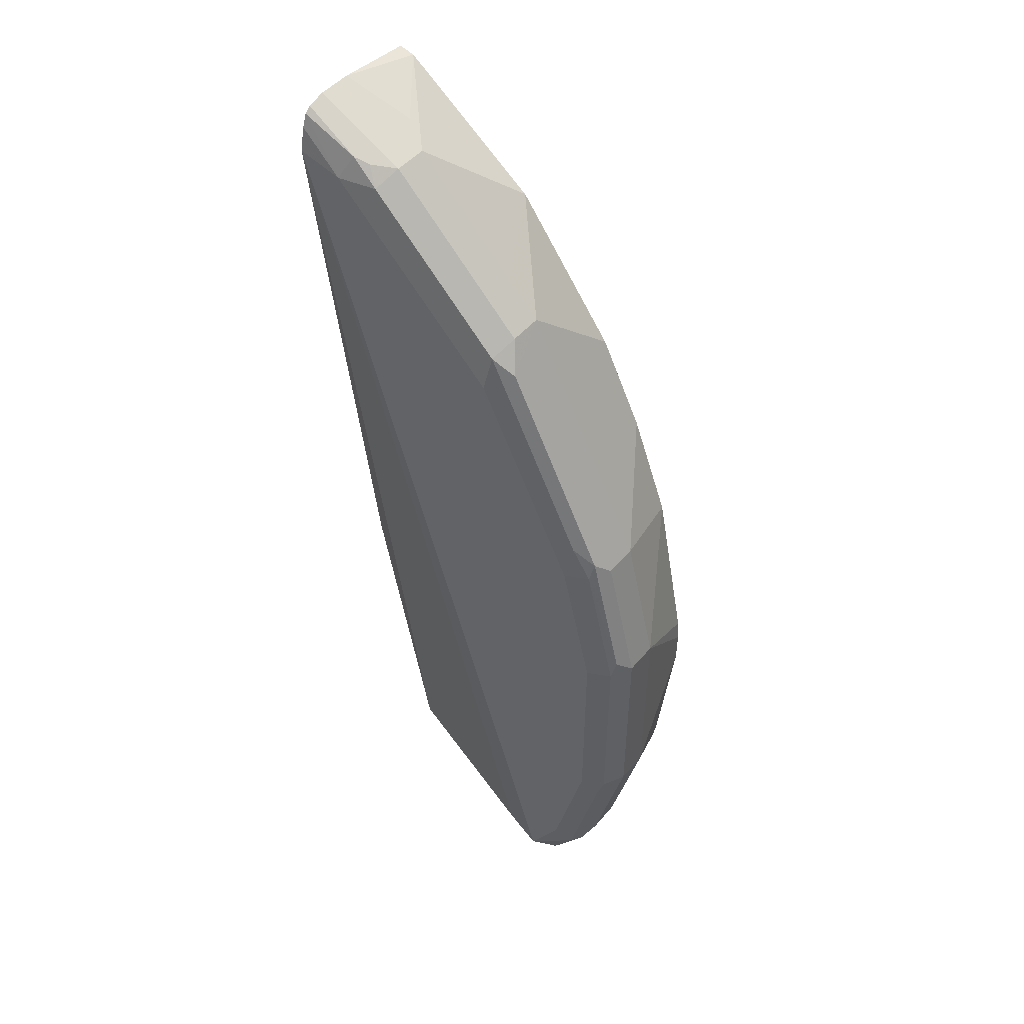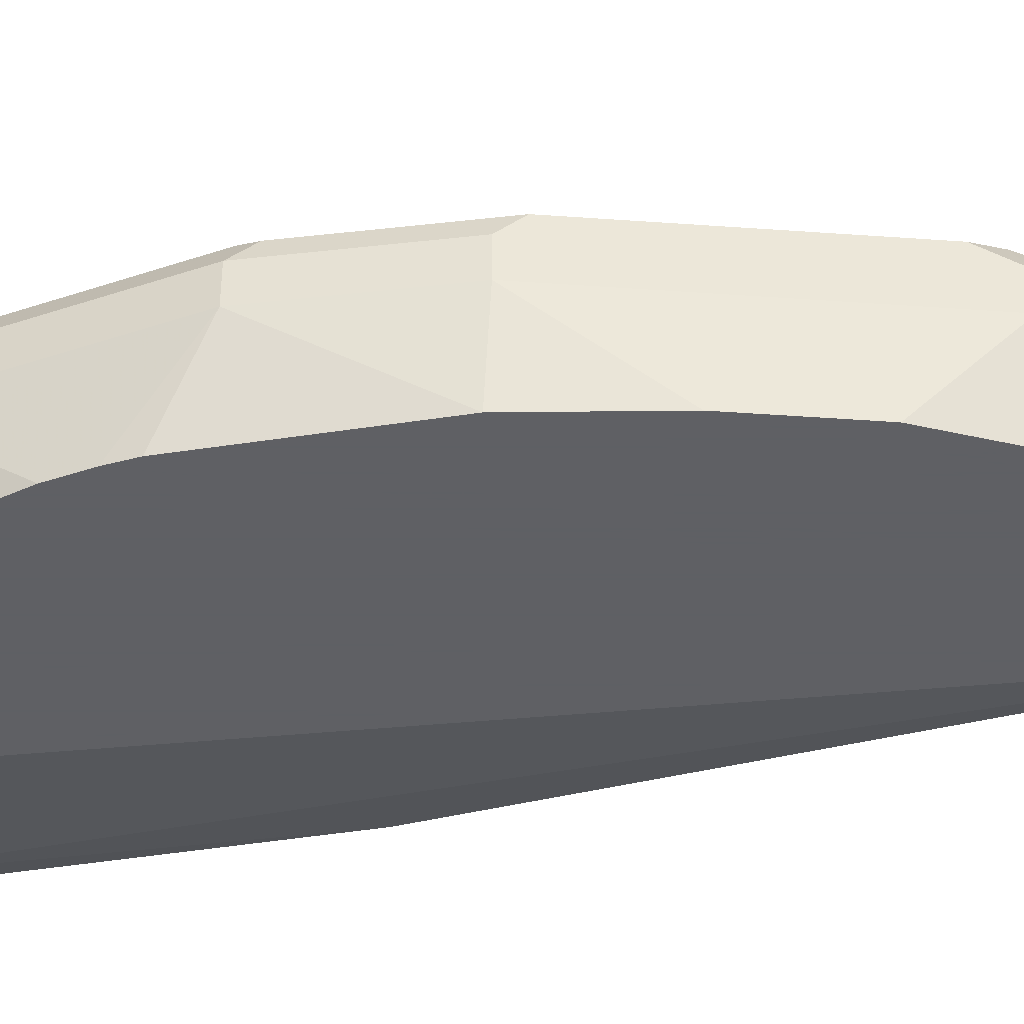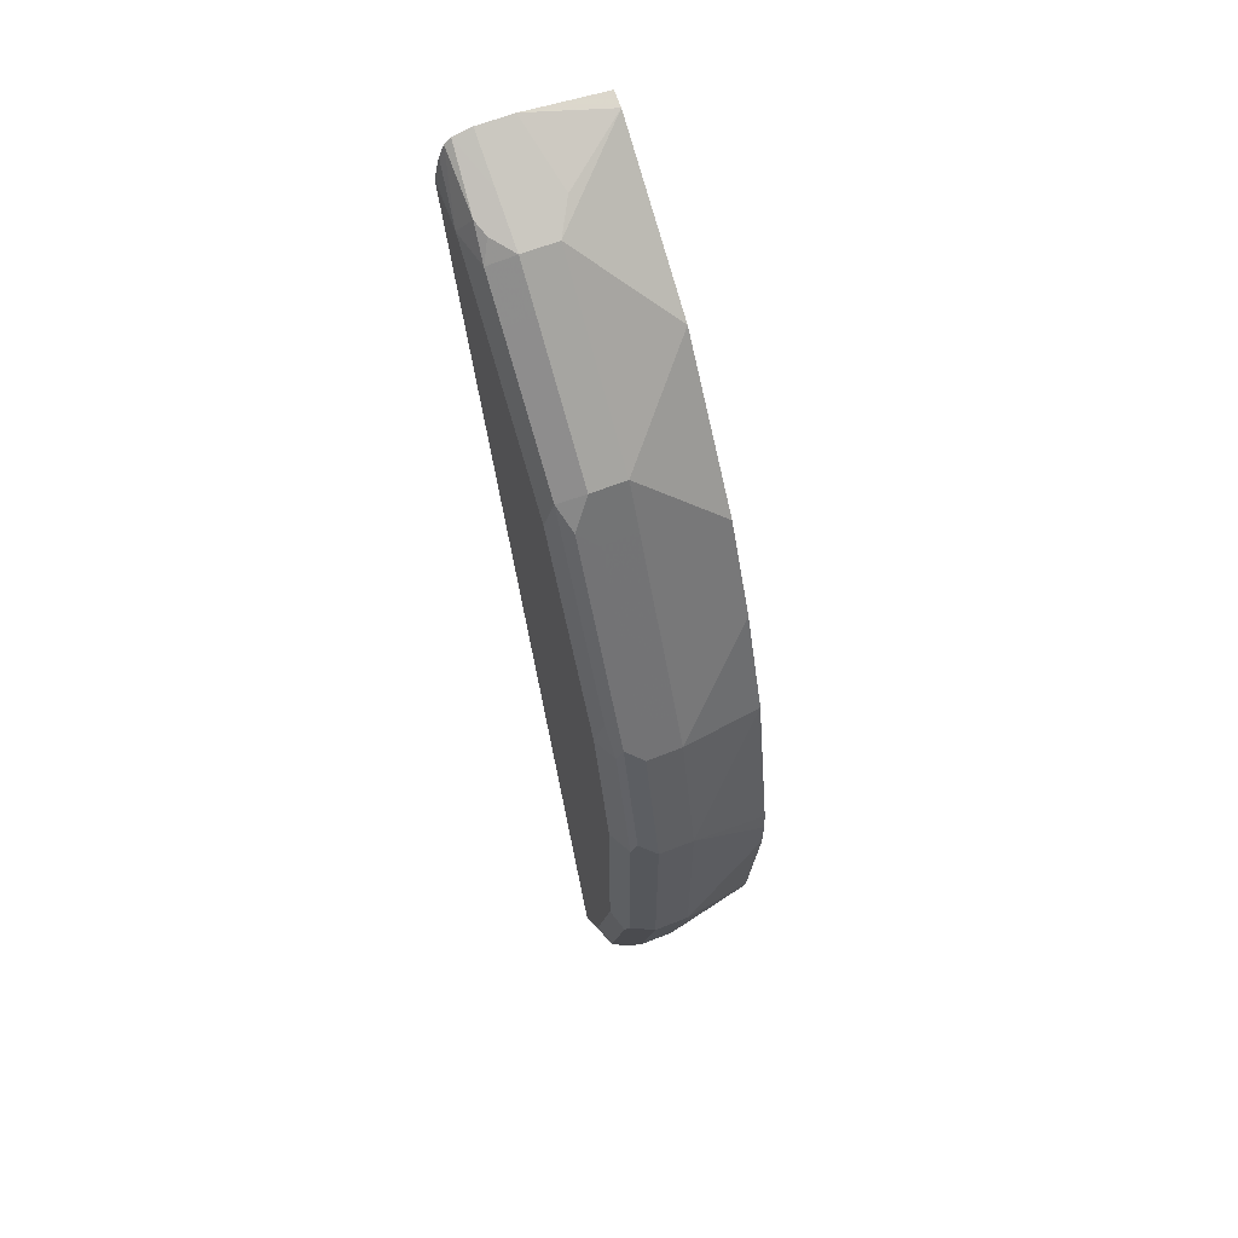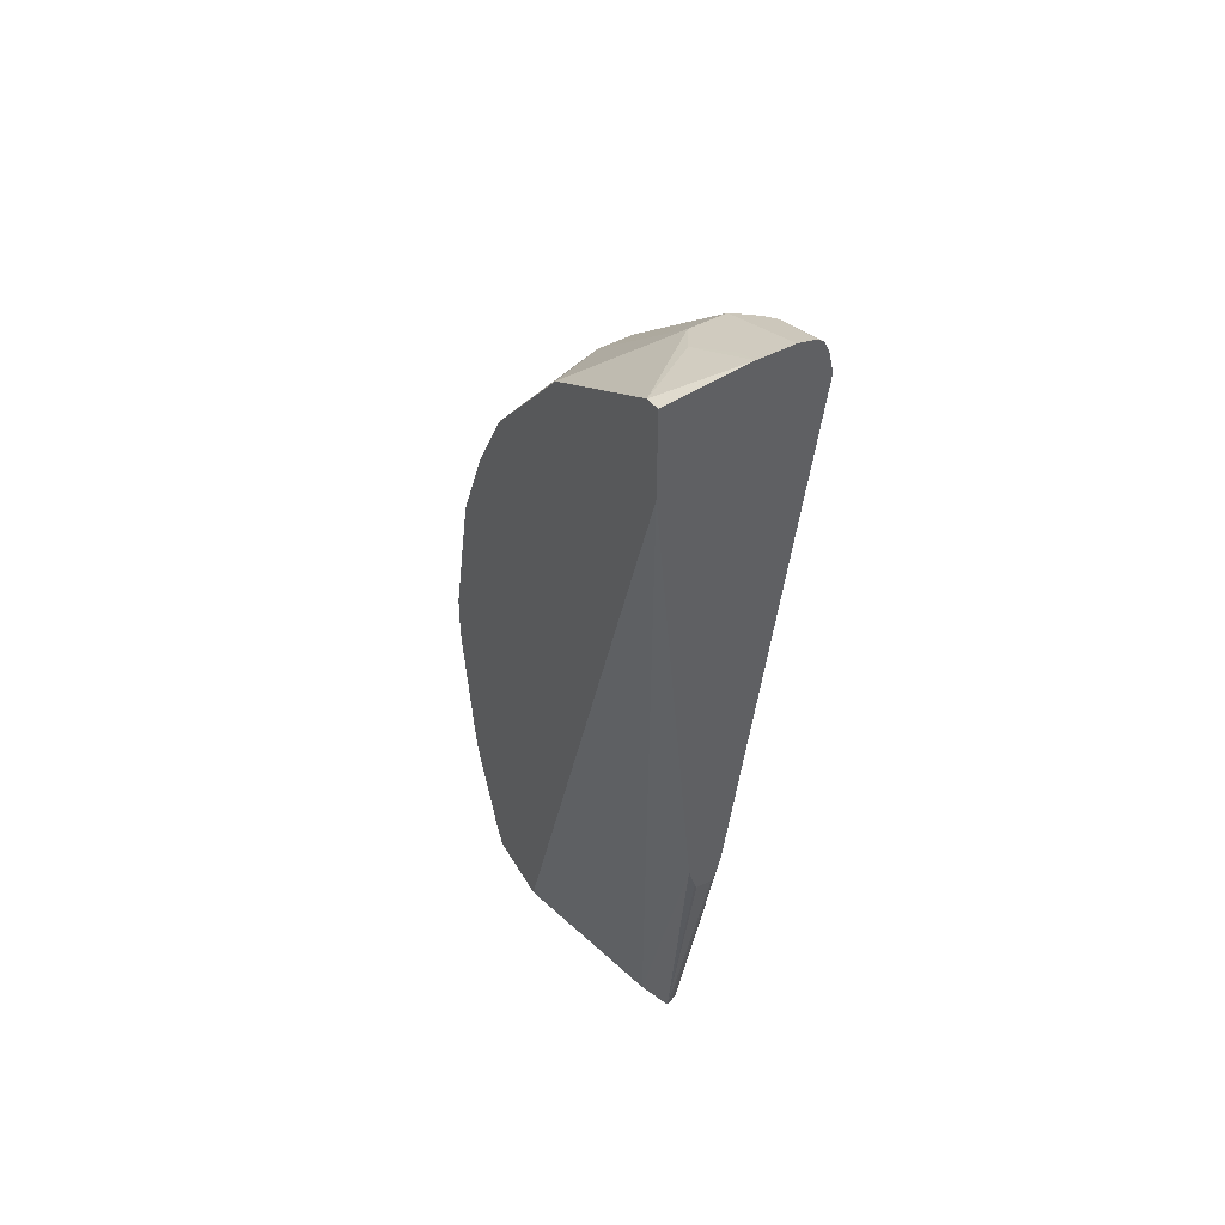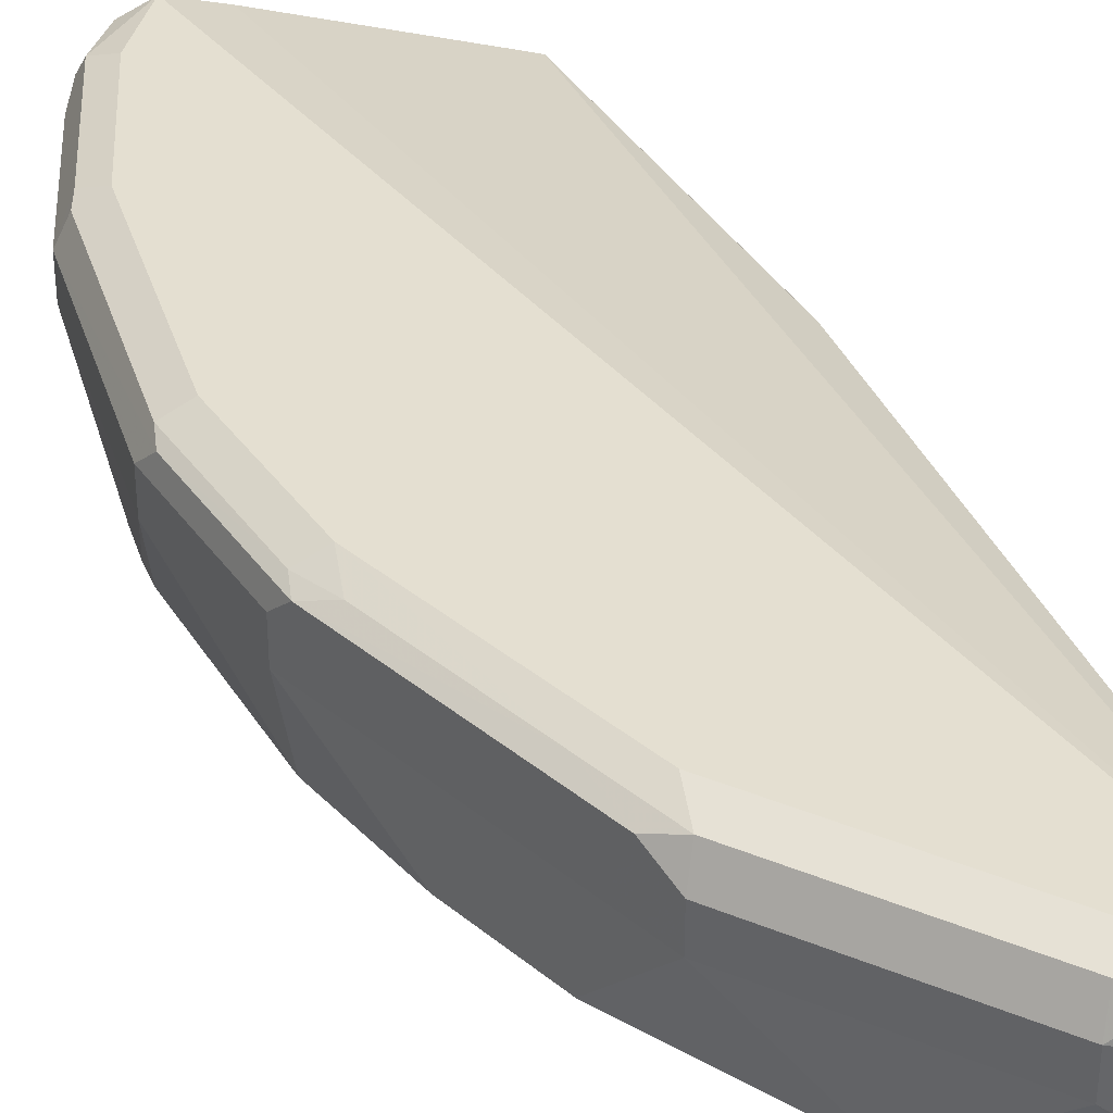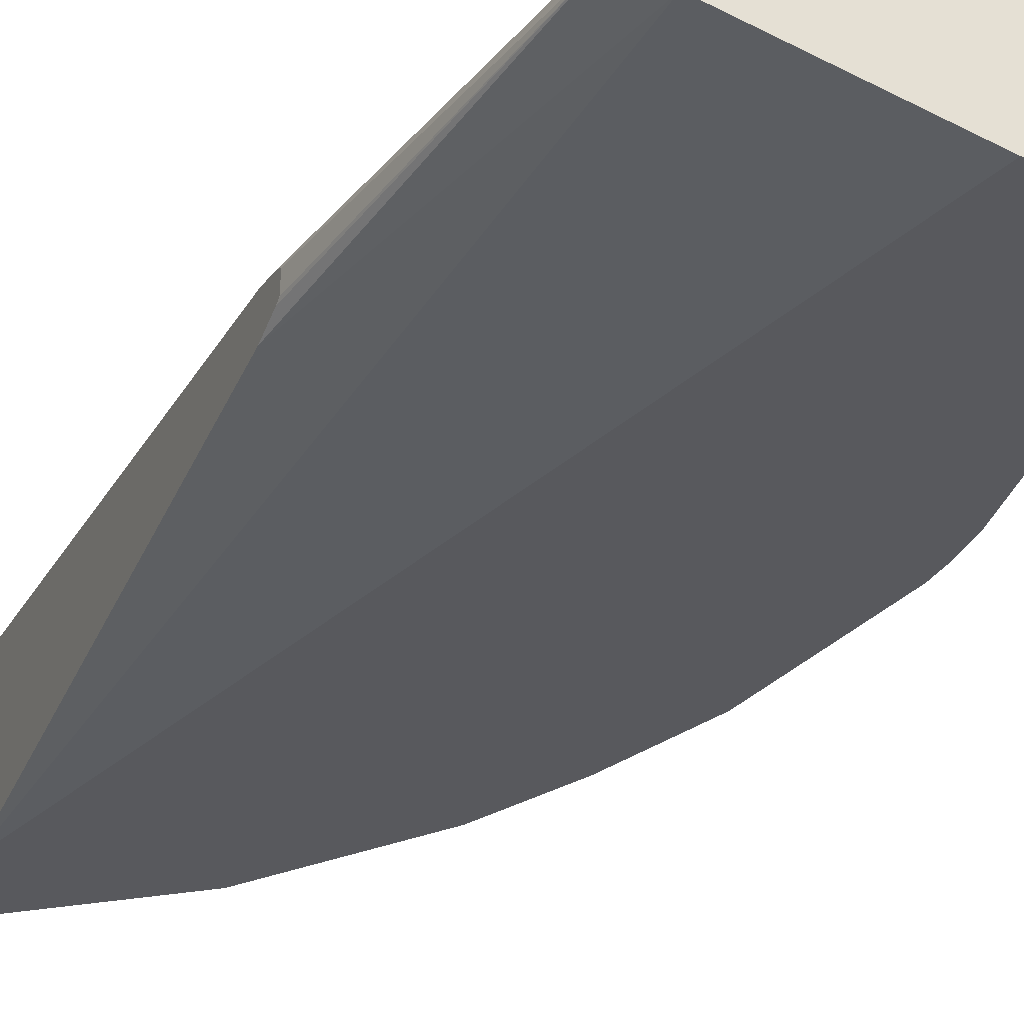
<metadata>
{"format":"obj","ext":"obj","renderer":"f3d","projection":"perspective","resolution":1024,"background":"white","views":[{"elev":47.9,"azim":-142.1,"up":"+Z"},{"elev":-43.2,"azim":-68.3,"up":"+Y"},{"elev":63.0,"azim":-111.9,"up":"+Z"},{"elev":51.1,"azim":60.4,"up":"+Z"},{"elev":36.8,"azim":-16.9,"up":"+Y"},{"elev":-29.9,"azim":158.5,"up":"+Y"}]}
</metadata>
<code>
v -0.2237 0.861 0.376
v -0.2237 0.8418 0.376
v -0.2237 0.871 0.3735
v -0.2248 0.8705 0.373
v -0.236 0.861 0.3699
v -0.236 0.8418 0.3699
v -0.2583 0.8323 0.3587
v -0.2324 0.7979 0.3692
v -0.2237 0.7979 0.3712
v -0.2237 0.8744 0.3704
v -0.2551 0.8737 0.3571
v -0.2487 0.861 0.3635
v -0.2487 0.8418 0.3635
v -0.2742 0.8418 0.3507
v -0.309 0.7979 0.3118
v -0.2237 0.7979 0.3186
v -0.2237 0.8772 0.3635
v -0.2487 0.8801 0.3444
v -0.2703 0.8753 0.3444
v -0.2631 0.8705 0.3539
v -0.2742 0.861 0.3507
v -0.2934 0.8418 0.3316
v -0.3316 0.8418 0.2933
v -0.3507 0.8418 0.2742
v -0.3664 0.7979 0.2352
v -0.3566 0.7979 -0.1667
v -0.2679 0.8227 -0.1667
v -0.2237 0.8227 0.01918
v -0.2237 0.8801 0.3503
v -0.2894 0.8753 0.3252
v -0.3253 0.8801 0.2678
v -0.2934 0.861 0.3316
v -0.3316 0.861 0.2933
v -0.3507 0.861 0.2742
v -0.3587 0.8705 0.2583
v -0.3635 0.8418 0.2487
v -0.372 0.7979 0.2239
v -0.3971 0.7979 -0.1667
v -0.2505 0.8297 -0.1667
v -0.2237 0.8265 0.004038
v -0.2237 0.8418 0.01918
v -0.2536 0.8369 -0.1667
v -0.2679 0.8418 -0.1667
v -0.3581 0.8726 -0.1667
v -0.3826 0.8801 -0.1667
v -0.3277 0.8753 0.287
v -0.3444 0.8801 0.2487
v -0.3468 0.8753 0.2678
v -0.3659 0.8753 0.2296
v -0.4161 0.8705 0.1435
v -0.3699 0.861 0.236
v -0.3635 0.861 0.2487
v -0.3699 0.8418 0.236
v -0.3912 0.7979 0.1856
v -0.4045 0.8391 -0.1667
v -0.4002 0.7979 -0.1595
v -0.4209 0.8418 -0.1339
v -0.4082 0.8355 -0.1594
v -0.2514 0.8322 -0.1667
v -0.2237 0.8366 0.0003184
v -0.2237 0.8277 0.001009
v -0.2237 0.8385 0.00425
v -0.3972 0.8735 -0.1667
v -0.4113 0.8753 -0.1435
v -0.4018 0.8801 -0.1339
v -0.4018 0.8801 0.1339
v -0.4042 0.8753 0.153
v -0.4145 0.8737 0.1339
v -0.4353 0.8705 0.067
v -0.4209 0.861 0.1339
v -0.4209 0.8418 0.1339
v -0.4132 0.7979 0.1282
v -0.4045 0.8583 -0.1667
v -0.4029 0.7979 -0.153
v -0.4209 0.861 -0.1339
v -0.4221 0.7979 -0.09564
v -0.44 0.8418 -0.05738
v -0.4082 0.8546 -0.1594
v -0.4018 0.8643 -0.1667
v -0.4145 0.8673 -0.1466
v -0.4145 0.8737 -0.1339
v -0.4305 0.8753 -0.06695
v -0.4209 0.8801 -0.05738
v -0.4209 0.8801 0.05744
v -0.4337 0.8737 0.05744
v -0.4337 0.8737 -0.05738
v -0.44 0.861 -0.05738
v -0.44 0.861 0.05744
v -0.44 0.8418 0.05744
v -0.4323 0.7979 0.03262
v -0.4237 0.7979 -0.08501
v -0.4333 0.7979 5.277e-05
v -0.4333 0.7979 0.01918
f 38 57 58
f 38 58 55
f 45 64 65
f 39 59 60
f 39 60 61
f 39 61 40
f 41 62 42
f 42 62 59
f 45 63 64
f 50 67 68
f 47 66 49
f 49 66 67
f 49 67 50
f 50 68 69
f 50 69 88
f 50 88 70
f 50 70 51
f 38 56 57
f 51 70 71
f 47 49 48
f 36 54 37
f 31 48 46
f 36 51 53
f 51 71 53
f 27 39 28
f 28 39 40
f 29 41 42
f 29 42 43
f 29 43 44
f 29 44 45
f 30 46 33
f 30 33 32
f 31 47 48
f 33 46 48
f 33 48 34
f 34 48 35
f 35 48 49
f 35 49 50
f 35 50 51
f 35 51 52
f 35 52 36
f 36 52 51
f 36 53 54
f 53 71 54
f 70 88 89
f 55 58 78
f 70 89 71
f 71 89 72
f 72 89 90
f 73 78 80
f 73 80 79
f 75 87 80
f 76 91 77
f 77 91 92
f 77 92 93
f 77 93 89
f 77 89 88
f 77 88 87
f 80 87 81
f 81 87 82
f 82 87 86
f 82 86 85
f 82 85 84
f 82 84 83
f 89 93 90
f 26 39 27
f 54 71 72
f 69 87 88
f 69 85 86
f 55 78 73
f 56 74 57
f 57 75 80
f 57 80 78
f 57 78 58
f 57 74 76
f 57 76 77
f 57 87 75
f 59 62 60
f 63 79 80
f 63 80 64
f 64 80 81
f 64 81 82
f 64 82 65
f 65 82 83
f 66 68 67
f 66 84 85
f 66 85 68
f 68 85 69
f 69 86 87
f 26 59 39
f 57 77 87
f 26 43 42
f 5 12 13
f 5 13 6
f 6 13 7
f 7 13 14
f 7 14 8
f 8 14 15
f 8 15 25
f 8 25 37
f 8 37 54
f 8 54 72
f 8 72 90
f 8 90 93
f 8 93 92
f 8 92 91
f 8 91 76
f 8 76 74
f 8 74 56
f 8 56 38
f 8 38 26
f 4 12 5
f 8 26 16
f 4 11 12
f 2 8 9
f 26 42 59
f 1 2 9
f 1 9 16
f 1 16 28
f 1 28 40
f 1 40 61
f 1 61 60
f 1 60 62
f 1 62 41
f 1 41 29
f 1 29 17
f 1 17 10
f 1 10 3
f 1 3 4
f 1 4 5
f 1 5 6
f 1 6 2
f 2 6 7
f 2 7 8
f 3 11 4
f 8 16 9
f 3 10 11
f 10 18 11
f 18 31 46
f 18 46 30
f 19 21 20
f 19 30 32
f 19 32 21
f 22 32 33
f 22 33 23
f 23 33 34
f 24 34 35
f 18 47 31
f 24 35 36
f 24 37 25
f 26 38 55
f 26 55 73
f 26 73 79
f 26 79 63
f 26 63 45
f 26 45 44
f 10 17 18
f 26 44 43
f 24 36 37
f 18 66 47
f 23 34 24
f 18 83 84
f 11 18 19
f 11 19 20
f 18 84 66
f 11 20 21
f 11 21 12
f 12 21 14
f 12 14 13
f 14 21 32
f 14 22 15
f 15 22 23
f 14 32 22
f 15 24 25
f 16 26 27
f 16 27 28
f 17 29 18
f 18 30 19
f 18 29 45
f 15 23 24
f 18 45 65
f 18 65 83

</code>
